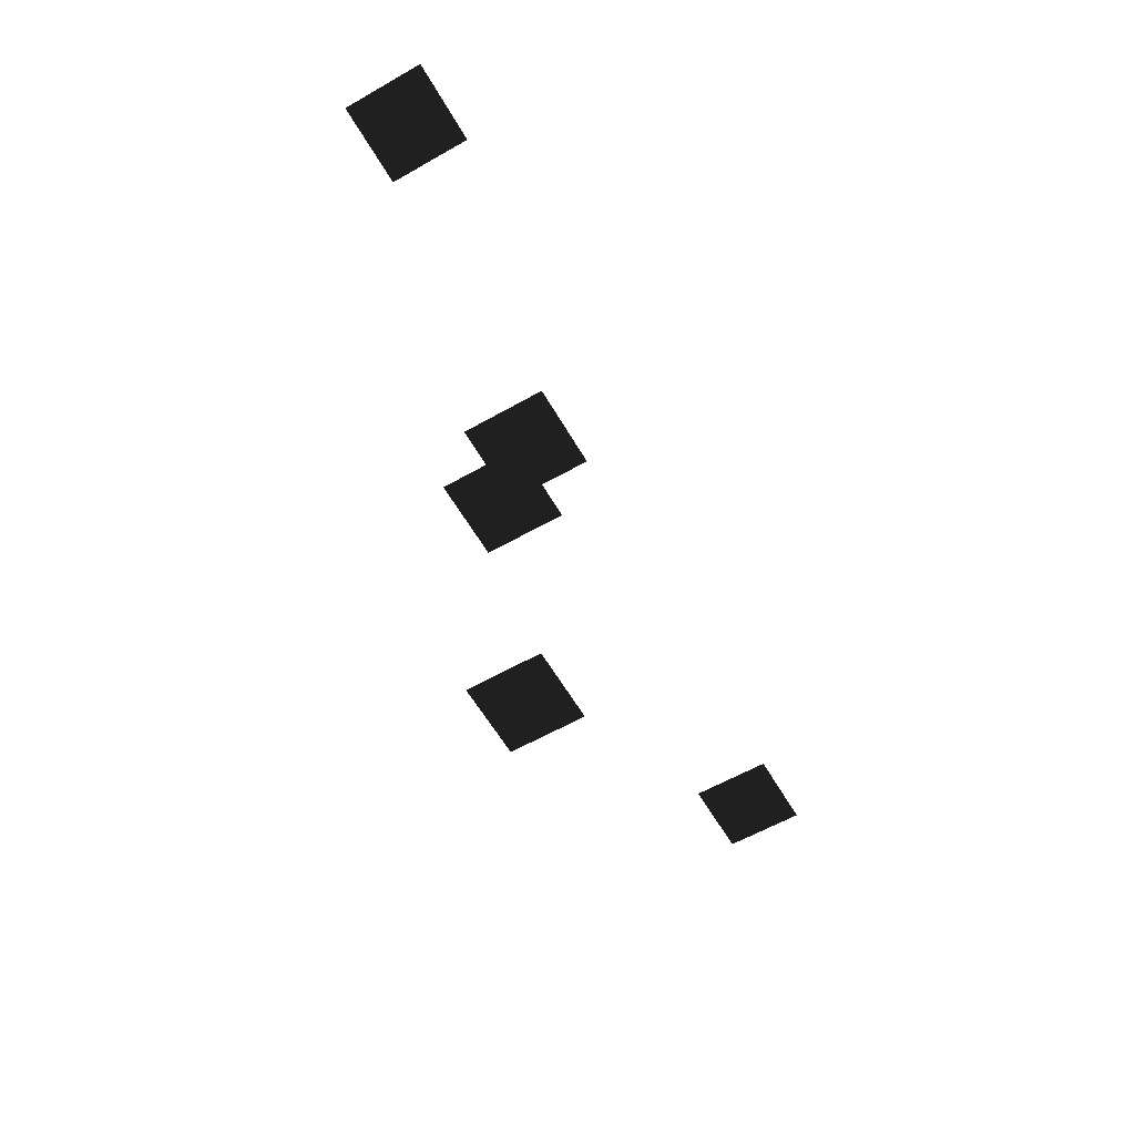
<metadata>
{"format":"obj","ext":"obj","renderer":"f3d","projection":"perspective","resolution":1024,"background":"white","views":[{"elev":-60.3,"azim":-59.9,"up":"+Z"}]}
</metadata>
<code>
v -0.9004 1.298 -0.1427
v -0.9004 1.098 -0.1427
v -1.1 1.298 -0.1427
v -1.1 1.098 -0.1427
v 1.179 1.51 -0.1427
v 1.179 1.31 -0.1427
v 0.9785 1.51 -0.1427
v 0.9785 1.31 -0.1427
v -0.2397 1.367 -0.5623
v -0.2397 1.167 -0.5623
v -0.4397 1.367 -0.5623
v -0.4397 1.167 -0.5623
v -0.1132 1.505 -0.4836
v -0.1132 1.305 -0.4836
v -0.3132 1.505 -0.4836
v -0.3132 1.305 -0.4836
v 0.2594 1.66 -0.7235
v 0.2594 1.46 -0.7235
v 0.0594 1.66 -0.7235
v 0.0594 1.46 -0.7235
g Group_001
f 1 2 4 3
g Group_002
f 5 6 8 7
g Group_003
f 9 10 12 11
g Group_004
f 13 14 16 15
g Group_005
f 17 18 20 19

</code>
